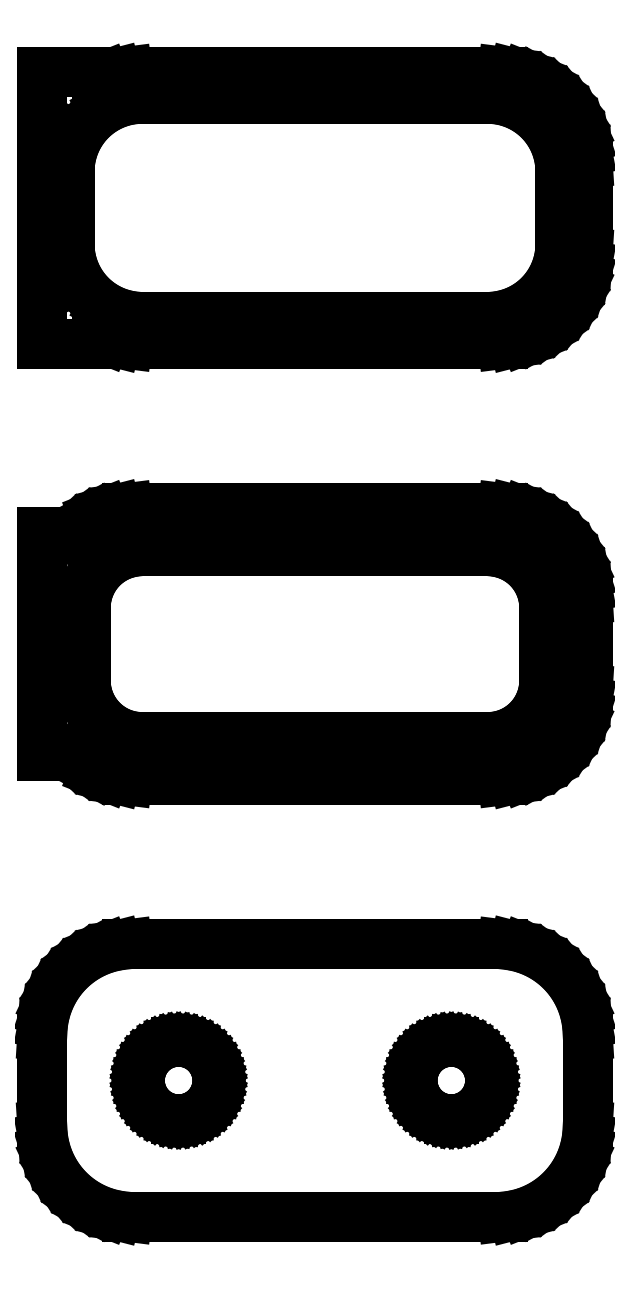
<metadata>
{"format":"dxf","ext":"dxf","renderer":"ezdxf+matplotlib","layout":"modelspace","background":"white","min_lineweight":24,"dpi":150}
</metadata>
<code>
0
SECTION
2
ENTITIES
0
LINE
8
0
10
10.94
20
112.6
11
11.55
21
112.7
0
LINE
8
0
10
11.55
20
112.7
11
12.13
21
113
0
LINE
8
0
10
12.13
20
113
11
12.68
21
113.3
0
LINE
8
0
10
12.68
20
113.3
11
13.19
21
113.6
0
LINE
8
0
10
13.19
20
113.6
11
13.64
21
114.1
0
LINE
8
0
10
13.64
20
114.1
11
14.05
21
114.6
0
LINE
8
0
10
14.05
20
114.6
11
14.38
21
115.1
0
LINE
8
0
10
14.38
20
115.1
11
14.65
21
115.7
0
LINE
8
0
10
14.65
20
115.7
11
14.84
21
116.3
0
LINE
8
0
10
14.84
20
116.3
11
14.96
21
116.9
0
LINE
8
0
10
14.96
20
116.9
11
15
21
117.5
0
LINE
8
0
10
15
20
117.5
11
15
21
122.5
0
LINE
8
0
10
15
20
122.5
11
14.96
21
123.1
0
LINE
8
0
10
14.96
20
123.1
11
14.84
21
123.7
0
LINE
8
0
10
14.84
20
123.7
11
14.65
21
124.3
0
LINE
8
0
10
14.65
20
124.3
11
14.38
21
124.9
0
LINE
8
0
10
14.38
20
124.9
11
14.05
21
125.4
0
LINE
8
0
10
14.05
20
125.4
11
13.64
21
125.9
0
LINE
8
0
10
13.64
20
125.9
11
13.19
21
126.4
0
LINE
8
0
10
13.19
20
126.4
11
12.68
21
126.7
0
LINE
8
0
10
12.68
20
126.7
11
12.13
21
127
0
LINE
8
0
10
12.13
20
127
11
11.55
21
127.3
0
LINE
8
0
10
11.55
20
127.3
11
10.94
21
127.4
0
LINE
8
0
10
10.94
20
127.4
11
10.31
21
127.5
0
LINE
8
0
10
10.31
20
127.5
11
-10.31
21
127.5
0
LINE
8
0
10
-10.31
20
127.5
11
-10.94
21
127.4
0
LINE
8
0
10
-10.94
20
127.4
11
-11.55
21
127.3
0
LINE
8
0
10
-11.55
20
127.3
11
-12
21
127.1
0
LINE
8
0
10
-12
20
127.1
11
-12
21
127.5
0
LINE
8
0
10
-12
20
127.5
11
-15
21
127.5
0
LINE
8
0
10
-15
20
127.5
11
-15
21
112.5
0
LINE
8
0
10
-15
20
112.5
11
-12
21
112.5
0
LINE
8
0
10
-12
20
112.5
11
-12
21
112.9
0
LINE
8
0
10
-12
20
112.9
11
-11.55
21
112.7
0
LINE
8
0
10
-11.55
20
112.7
11
-10.94
21
112.6
0
LINE
8
0
10
-10.94
20
112.6
11
-10.31
21
112.5
0
LINE
8
0
10
-10.31
20
112.5
11
10.31
21
112.5
0
LINE
8
0
10
10.31
20
112.5
11
10.94
21
112.6
0
LINE
8
0
10
-9.751
20
114
11
-10.25
21
114.1
0
LINE
8
0
10
-10.25
20
114.1
11
-10.74
21
114.2
0
LINE
8
0
10
-10.74
20
114.2
11
-11.2
21
114.4
0
LINE
8
0
10
-11.2
20
114.4
11
-11.64
21
114.6
0
LINE
8
0
10
-11.64
20
114.6
11
-12.05
21
114.9
0
LINE
8
0
10
-12.05
20
114.9
11
-12.42
21
115.3
0
LINE
8
0
10
-12.42
20
115.3
11
-12.74
21
115.6
0
LINE
8
0
10
-12.74
20
115.6
11
-13.01
21
116.1
0
LINE
8
0
10
-13.01
20
116.1
11
-13.22
21
116.5
0
LINE
8
0
10
-13.22
20
116.5
11
-13.37
21
117
0
LINE
8
0
10
-13.37
20
117
11
-13.47
21
117.5
0
LINE
8
0
10
-13.47
20
117.5
11
-13.5
21
118
0
LINE
8
0
10
-13.5
20
118
11
-13.5
21
122
0
LINE
8
0
10
-13.5
20
122
11
-13.47
21
122.5
0
LINE
8
0
10
-13.47
20
122.5
11
-13.37
21
123
0
LINE
8
0
10
-13.37
20
123
11
-13.22
21
123.5
0
LINE
8
0
10
-13.22
20
123.5
11
-13.01
21
123.9
0
LINE
8
0
10
-13.01
20
123.9
11
-12.74
21
124.4
0
LINE
8
0
10
-12.74
20
124.4
11
-12.42
21
124.7
0
LINE
8
0
10
-12.42
20
124.7
11
-12.05
21
125.1
0
LINE
8
0
10
-12.05
20
125.1
11
-11.64
21
125.4
0
LINE
8
0
10
-11.64
20
125.4
11
-11.2
21
125.6
0
LINE
8
0
10
-11.2
20
125.6
11
-10.74
21
125.8
0
LINE
8
0
10
-10.74
20
125.8
11
-10.25
21
125.9
0
LINE
8
0
10
-10.25
20
125.9
11
-9.751
21
126
0
LINE
8
0
10
-9.751
20
126
11
9.751
21
126
0
LINE
8
0
10
9.751
20
126
11
10.25
21
125.9
0
LINE
8
0
10
10.25
20
125.9
11
10.74
21
125.8
0
LINE
8
0
10
10.74
20
125.8
11
11.2
21
125.6
0
LINE
8
0
10
11.2
20
125.6
11
11.64
21
125.4
0
LINE
8
0
10
11.64
20
125.4
11
12.05
21
125.1
0
LINE
8
0
10
12.05
20
125.1
11
12.42
21
124.7
0
LINE
8
0
10
12.42
20
124.7
11
12.74
21
124.4
0
LINE
8
0
10
12.74
20
124.4
11
13.01
21
123.9
0
LINE
8
0
10
13.01
20
123.9
11
13.22
21
123.5
0
LINE
8
0
10
13.22
20
123.5
11
13.37
21
123
0
LINE
8
0
10
13.37
20
123
11
13.47
21
122.5
0
LINE
8
0
10
13.47
20
122.5
11
13.5
21
122
0
LINE
8
0
10
13.5
20
122
11
13.5
21
118
0
LINE
8
0
10
13.5
20
118
11
13.47
21
117.5
0
LINE
8
0
10
13.47
20
117.5
11
13.37
21
117
0
LINE
8
0
10
13.37
20
117
11
13.22
21
116.5
0
LINE
8
0
10
13.22
20
116.5
11
13.01
21
116.1
0
LINE
8
0
10
13.01
20
116.1
11
12.74
21
115.6
0
LINE
8
0
10
12.74
20
115.6
11
12.42
21
115.3
0
LINE
8
0
10
12.42
20
115.3
11
12.05
21
114.9
0
LINE
8
0
10
12.05
20
114.9
11
11.64
21
114.6
0
LINE
8
0
10
11.64
20
114.6
11
11.2
21
114.4
0
LINE
8
0
10
11.2
20
114.4
11
10.74
21
114.2
0
LINE
8
0
10
10.74
20
114.2
11
10.25
21
114.1
0
LINE
8
0
10
10.25
20
114.1
11
9.751
21
114
0
LINE
8
0
10
9.751
20
114
11
-9.751
21
114
0
LINE
8
0
10
10.94
20
88.59
11
11.55
21
88.74
0
LINE
8
0
10
11.55
20
88.74
11
12.13
21
88.98
0
LINE
8
0
10
12.13
20
88.98
11
12.68
21
89.28
0
LINE
8
0
10
12.68
20
89.28
11
13.19
21
89.65
0
LINE
8
0
10
13.19
20
89.65
11
13.64
21
90.08
0
LINE
8
0
10
13.64
20
90.08
11
14.05
21
90.56
0
LINE
8
0
10
14.05
20
90.56
11
14.38
21
91.09
0
LINE
8
0
10
14.38
20
91.09
11
14.65
21
91.66
0
LINE
8
0
10
14.65
20
91.66
11
14.84
21
92.26
0
LINE
8
0
10
14.84
20
92.26
11
14.96
21
92.87
0
LINE
8
0
10
14.96
20
92.87
11
15
21
93.5
0
LINE
8
0
10
15
20
93.5
11
15
21
98.5
0
LINE
8
0
10
15
20
98.5
11
14.96
21
99.13
0
LINE
8
0
10
14.96
20
99.13
11
14.84
21
99.74
0
LINE
8
0
10
14.84
20
99.74
11
14.65
21
100.3
0
LINE
8
0
10
14.65
20
100.3
11
14.38
21
100.9
0
LINE
8
0
10
14.38
20
100.9
11
14.05
21
101.4
0
LINE
8
0
10
14.05
20
101.4
11
13.64
21
101.9
0
LINE
8
0
10
13.64
20
101.9
11
13.19
21
102.4
0
LINE
8
0
10
13.19
20
102.4
11
12.68
21
102.7
0
LINE
8
0
10
12.68
20
102.7
11
12.13
21
103
0
LINE
8
0
10
12.13
20
103
11
11.55
21
103.3
0
LINE
8
0
10
11.55
20
103.3
11
10.94
21
103.4
0
LINE
8
0
10
10.94
20
103.4
11
10.31
21
103.5
0
LINE
8
0
10
10.31
20
103.5
11
-10.31
21
103.5
0
LINE
8
0
10
-10.31
20
103.5
11
-10.94
21
103.4
0
LINE
8
0
10
-10.94
20
103.4
11
-11.55
21
103.3
0
LINE
8
0
10
-11.55
20
103.3
11
-12.13
21
103
0
LINE
8
0
10
-12.13
20
103
11
-12.68
21
102.7
0
LINE
8
0
10
-12.68
20
102.7
11
-13.19
21
102.4
0
LINE
8
0
10
-13.19
20
102.4
11
-13.4
21
102.2
0
LINE
8
0
10
-13.4
20
102.2
11
-15
21
102.2
0
LINE
8
0
10
-15
20
102.2
11
-15
21
89.85
0
LINE
8
0
10
-15
20
89.85
11
-13.4
21
89.85
0
LINE
8
0
10
-13.4
20
89.85
11
-13.19
21
89.65
0
LINE
8
0
10
-13.19
20
89.65
11
-12.68
21
89.28
0
LINE
8
0
10
-12.68
20
89.28
11
-12.13
21
88.98
0
LINE
8
0
10
-12.13
20
88.98
11
-11.55
21
88.74
0
LINE
8
0
10
-11.55
20
88.74
11
-10.94
21
88.59
0
LINE
8
0
10
-10.94
20
88.59
11
-10.31
21
88.51
0
LINE
8
0
10
-10.31
20
88.51
11
10.31
21
88.51
0
LINE
8
0
10
10.31
20
88.51
11
10.94
21
88.59
0
LINE
8
0
10
-9.695
20
90.89
11
-10.08
21
90.94
0
LINE
8
0
10
-10.08
20
90.94
11
-10.46
21
91.04
0
LINE
8
0
10
-10.46
20
91.04
11
-10.83
21
91.18
0
LINE
8
0
10
-10.83
20
91.18
11
-11.17
21
91.37
0
LINE
8
0
10
-11.17
20
91.37
11
-11.48
21
91.6
0
LINE
8
0
10
-11.48
20
91.6
11
-11.77
21
91.87
0
LINE
8
0
10
-11.77
20
91.87
11
-12.02
21
92.17
0
LINE
8
0
10
-12.02
20
92.17
11
-12.23
21
92.5
0
LINE
8
0
10
-12.23
20
92.5
11
-12.39
21
92.85
0
LINE
8
0
10
-12.39
20
92.85
11
-12.52
21
93.23
0
LINE
8
0
10
-12.52
20
93.23
11
-12.59
21
93.61
0
LINE
8
0
10
-12.59
20
93.61
11
-12.61
21
94
0
LINE
8
0
10
-12.61
20
94
11
-12.61
21
98
0
LINE
8
0
10
-12.61
20
98
11
-12.59
21
98.39
0
LINE
8
0
10
-12.59
20
98.39
11
-12.52
21
98.77
0
LINE
8
0
10
-12.52
20
98.77
11
-12.39
21
99.15
0
LINE
8
0
10
-12.39
20
99.15
11
-12.23
21
99.5
0
LINE
8
0
10
-12.23
20
99.5
11
-12.02
21
99.83
0
LINE
8
0
10
-12.02
20
99.83
11
-11.77
21
100.1
0
LINE
8
0
10
-11.77
20
100.1
11
-11.48
21
100.4
0
LINE
8
0
10
-11.48
20
100.4
11
-11.17
21
100.6
0
LINE
8
0
10
-11.17
20
100.6
11
-10.83
21
100.8
0
LINE
8
0
10
-10.83
20
100.8
11
-10.46
21
101
0
LINE
8
0
10
-10.46
20
101
11
-10.08
21
101.1
0
LINE
8
0
10
-10.08
20
101.1
11
-9.695
21
101.1
0
LINE
8
0
10
-9.695
20
101.1
11
9.695
21
101.1
0
LINE
8
0
10
9.695
20
101.1
11
10.08
21
101.1
0
LINE
8
0
10
10.08
20
101.1
11
10.46
21
101
0
LINE
8
0
10
10.46
20
101
11
10.83
21
100.8
0
LINE
8
0
10
10.83
20
100.8
11
11.17
21
100.6
0
LINE
8
0
10
11.17
20
100.6
11
11.48
21
100.4
0
LINE
8
0
10
11.48
20
100.4
11
11.77
21
100.1
0
LINE
8
0
10
11.77
20
100.1
11
12.02
21
99.83
0
LINE
8
0
10
12.02
20
99.83
11
12.23
21
99.5
0
LINE
8
0
10
12.23
20
99.5
11
12.39
21
99.15
0
LINE
8
0
10
12.39
20
99.15
11
12.52
21
98.77
0
LINE
8
0
10
12.52
20
98.77
11
12.59
21
98.39
0
LINE
8
0
10
12.59
20
98.39
11
12.61
21
98
0
LINE
8
0
10
12.61
20
98
11
12.61
21
94
0
LINE
8
0
10
12.61
20
94
11
12.59
21
93.61
0
LINE
8
0
10
12.59
20
93.61
11
12.52
21
93.23
0
LINE
8
0
10
12.52
20
93.23
11
12.39
21
92.85
0
LINE
8
0
10
12.39
20
92.85
11
12.23
21
92.5
0
LINE
8
0
10
12.23
20
92.5
11
12.02
21
92.17
0
LINE
8
0
10
12.02
20
92.17
11
11.77
21
91.87
0
LINE
8
0
10
11.77
20
91.87
11
11.48
21
91.6
0
LINE
8
0
10
11.48
20
91.6
11
11.17
21
91.37
0
LINE
8
0
10
11.17
20
91.37
11
10.83
21
91.18
0
LINE
8
0
10
10.83
20
91.18
11
10.46
21
91.04
0
LINE
8
0
10
10.46
20
91.04
11
10.08
21
90.94
0
LINE
8
0
10
10.08
20
90.94
11
9.695
21
90.89
0
LINE
8
0
10
9.695
20
90.89
11
-9.695
21
90.89
0
LINE
8
0
10
10.94
20
64.59
11
11.55
21
64.74
0
LINE
8
0
10
11.55
20
64.74
11
12.13
21
64.98
0
LINE
8
0
10
12.13
20
64.98
11
12.68
21
65.28
0
LINE
8
0
10
12.68
20
65.28
11
13.19
21
65.65
0
LINE
8
0
10
13.19
20
65.65
11
13.64
21
66.08
0
LINE
8
0
10
13.64
20
66.08
11
14.05
21
66.56
0
LINE
8
0
10
14.05
20
66.56
11
14.38
21
67.09
0
LINE
8
0
10
14.38
20
67.09
11
14.65
21
67.66
0
LINE
8
0
10
14.65
20
67.66
11
14.84
21
68.26
0
LINE
8
0
10
14.84
20
68.26
11
14.96
21
68.87
0
LINE
8
0
10
14.96
20
68.87
11
15
21
69.5
0
LINE
8
0
10
15
20
69.5
11
15
21
74.5
0
LINE
8
0
10
15
20
74.5
11
14.96
21
75.13
0
LINE
8
0
10
14.96
20
75.13
11
14.84
21
75.74
0
LINE
8
0
10
14.84
20
75.74
11
14.65
21
76.34
0
LINE
8
0
10
14.65
20
76.34
11
14.38
21
76.91
0
LINE
8
0
10
14.38
20
76.91
11
14.05
21
77.44
0
LINE
8
0
10
14.05
20
77.44
11
13.64
21
77.92
0
LINE
8
0
10
13.64
20
77.92
11
13.19
21
78.35
0
LINE
8
0
10
13.19
20
78.35
11
12.68
21
78.72
0
LINE
8
0
10
12.68
20
78.72
11
12.13
21
79.02
0
LINE
8
0
10
12.13
20
79.02
11
11.55
21
79.26
0
LINE
8
0
10
11.55
20
79.26
11
10.94
21
79.41
0
LINE
8
0
10
10.94
20
79.41
11
10.31
21
79.49
0
LINE
8
0
10
10.31
20
79.49
11
-10.31
21
79.49
0
LINE
8
0
10
-10.31
20
79.49
11
-10.94
21
79.41
0
LINE
8
0
10
-10.94
20
79.41
11
-11.55
21
79.26
0
LINE
8
0
10
-11.55
20
79.26
11
-12.13
21
79.02
0
LINE
8
0
10
-12.13
20
79.02
11
-12.68
21
78.72
0
LINE
8
0
10
-12.68
20
78.72
11
-13.19
21
78.35
0
LINE
8
0
10
-13.19
20
78.35
11
-13.64
21
77.92
0
LINE
8
0
10
-13.64
20
77.92
11
-14.05
21
77.44
0
LINE
8
0
10
-14.05
20
77.44
11
-14.38
21
76.91
0
LINE
8
0
10
-14.38
20
76.91
11
-14.65
21
76.34
0
LINE
8
0
10
-14.65
20
76.34
11
-14.84
21
75.74
0
LINE
8
0
10
-14.84
20
75.74
11
-14.96
21
75.13
0
LINE
8
0
10
-14.96
20
75.13
11
-15
21
74.5
0
LINE
8
0
10
-15
20
74.5
11
-15
21
69.5
0
LINE
8
0
10
-15
20
69.5
11
-14.96
21
68.87
0
LINE
8
0
10
-14.96
20
68.87
11
-14.84
21
68.26
0
LINE
8
0
10
-14.84
20
68.26
11
-14.65
21
67.66
0
LINE
8
0
10
-14.65
20
67.66
11
-14.38
21
67.09
0
LINE
8
0
10
-14.38
20
67.09
11
-14.05
21
66.56
0
LINE
8
0
10
-14.05
20
66.56
11
-13.64
21
66.08
0
LINE
8
0
10
-13.64
20
66.08
11
-13.19
21
65.65
0
LINE
8
0
10
-13.19
20
65.65
11
-12.68
21
65.28
0
LINE
8
0
10
-12.68
20
65.28
11
-12.13
21
64.98
0
LINE
8
0
10
-12.13
20
64.98
11
-11.55
21
64.74
0
LINE
8
0
10
-11.55
20
64.74
11
-10.94
21
64.59
0
LINE
8
0
10
-10.94
20
64.59
11
-10.31
21
64.51
0
LINE
8
0
10
-10.31
20
64.51
11
10.31
21
64.51
0
LINE
8
0
10
10.31
20
64.51
11
10.94
21
64.59
0
LINE
8
0
10
7.366
20
69.87
11
7.1
21
69.9
0
LINE
8
0
10
7.1
20
69.9
11
6.84
21
69.97
0
LINE
8
0
10
6.84
20
69.97
11
6.591
21
70.07
0
LINE
8
0
10
6.591
20
70.07
11
6.356
21
70.2
0
LINE
8
0
10
6.356
20
70.2
11
6.139
21
70.35
0
LINE
8
0
10
6.139
20
70.35
11
5.943
21
70.54
0
LINE
8
0
10
5.943
20
70.54
11
5.773
21
70.74
0
LINE
8
0
10
5.773
20
70.74
11
5.629
21
70.97
0
LINE
8
0
10
5.629
20
70.97
11
5.515
21
71.21
0
LINE
8
0
10
5.515
20
71.21
11
5.432
21
71.47
0
LINE
8
0
10
5.432
20
71.47
11
5.382
21
71.73
0
LINE
8
0
10
5.382
20
71.73
11
5.365
21
72
0
LINE
8
0
10
5.365
20
72
11
5.382
21
72.27
0
LINE
8
0
10
5.382
20
72.27
11
5.432
21
72.53
0
LINE
8
0
10
5.432
20
72.53
11
5.515
21
72.79
0
LINE
8
0
10
5.515
20
72.79
11
5.629
21
73.03
0
LINE
8
0
10
5.629
20
73.03
11
5.773
21
73.26
0
LINE
8
0
10
5.773
20
73.26
11
5.943
21
73.46
0
LINE
8
0
10
5.943
20
73.46
11
6.139
21
73.65
0
LINE
8
0
10
6.139
20
73.65
11
6.356
21
73.8
0
LINE
8
0
10
6.356
20
73.8
11
6.591
21
73.93
0
LINE
8
0
10
6.591
20
73.93
11
6.84
21
74.03
0
LINE
8
0
10
6.84
20
74.03
11
7.1
21
74.1
0
LINE
8
0
10
7.1
20
74.1
11
7.366
21
74.13
0
LINE
8
0
10
7.366
20
74.13
11
7.634
21
74.13
0
LINE
8
0
10
7.634
20
74.13
11
7.9
21
74.1
0
LINE
8
0
10
7.9
20
74.1
11
8.16
21
74.03
0
LINE
8
0
10
8.16
20
74.03
11
8.409
21
73.93
0
LINE
8
0
10
8.409
20
73.93
11
8.644
21
73.8
0
LINE
8
0
10
8.644
20
73.8
11
8.861
21
73.65
0
LINE
8
0
10
8.861
20
73.65
11
9.057
21
73.46
0
LINE
8
0
10
9.057
20
73.46
11
9.227
21
73.26
0
LINE
8
0
10
9.227
20
73.26
11
9.371
21
73.03
0
LINE
8
0
10
9.371
20
73.03
11
9.485
21
72.79
0
LINE
8
0
10
9.485
20
72.79
11
9.568
21
72.53
0
LINE
8
0
10
9.568
20
72.53
11
9.618
21
72.27
0
LINE
8
0
10
9.618
20
72.27
11
9.635
21
72
0
LINE
8
0
10
9.635
20
72
11
9.618
21
71.73
0
LINE
8
0
10
9.618
20
71.73
11
9.568
21
71.47
0
LINE
8
0
10
9.568
20
71.47
11
9.485
21
71.21
0
LINE
8
0
10
9.485
20
71.21
11
9.371
21
70.97
0
LINE
8
0
10
9.371
20
70.97
11
9.227
21
70.74
0
LINE
8
0
10
9.227
20
70.74
11
9.057
21
70.54
0
LINE
8
0
10
9.057
20
70.54
11
8.861
21
70.35
0
LINE
8
0
10
8.861
20
70.35
11
8.644
21
70.2
0
LINE
8
0
10
8.644
20
70.2
11
8.409
21
70.07
0
LINE
8
0
10
8.409
20
70.07
11
8.16
21
69.97
0
LINE
8
0
10
8.16
20
69.97
11
7.9
21
69.9
0
LINE
8
0
10
7.9
20
69.9
11
7.634
21
69.87
0
LINE
8
0
10
7.634
20
69.87
11
7.366
21
69.87
0
LINE
8
0
10
-7.634
20
69.87
11
-7.9
21
69.9
0
LINE
8
0
10
-7.9
20
69.9
11
-8.16
21
69.97
0
LINE
8
0
10
-8.16
20
69.97
11
-8.409
21
70.07
0
LINE
8
0
10
-8.409
20
70.07
11
-8.644
21
70.2
0
LINE
8
0
10
-8.644
20
70.2
11
-8.861
21
70.35
0
LINE
8
0
10
-8.861
20
70.35
11
-9.057
21
70.54
0
LINE
8
0
10
-9.057
20
70.54
11
-9.227
21
70.74
0
LINE
8
0
10
-9.227
20
70.74
11
-9.371
21
70.97
0
LINE
8
0
10
-9.371
20
70.97
11
-9.485
21
71.21
0
LINE
8
0
10
-9.485
20
71.21
11
-9.568
21
71.47
0
LINE
8
0
10
-9.568
20
71.47
11
-9.618
21
71.73
0
LINE
8
0
10
-9.618
20
71.73
11
-9.635
21
72
0
LINE
8
0
10
-9.635
20
72
11
-9.618
21
72.27
0
LINE
8
0
10
-9.618
20
72.27
11
-9.568
21
72.53
0
LINE
8
0
10
-9.568
20
72.53
11
-9.485
21
72.79
0
LINE
8
0
10
-9.485
20
72.79
11
-9.371
21
73.03
0
LINE
8
0
10
-9.371
20
73.03
11
-9.227
21
73.26
0
LINE
8
0
10
-9.227
20
73.26
11
-9.057
21
73.46
0
LINE
8
0
10
-9.057
20
73.46
11
-8.861
21
73.65
0
LINE
8
0
10
-8.861
20
73.65
11
-8.644
21
73.8
0
LINE
8
0
10
-8.644
20
73.8
11
-8.409
21
73.93
0
LINE
8
0
10
-8.409
20
73.93
11
-8.16
21
74.03
0
LINE
8
0
10
-8.16
20
74.03
11
-7.9
21
74.1
0
LINE
8
0
10
-7.9
20
74.1
11
-7.634
21
74.13
0
LINE
8
0
10
-7.634
20
74.13
11
-7.366
21
74.13
0
LINE
8
0
10
-7.366
20
74.13
11
-7.1
21
74.1
0
LINE
8
0
10
-7.1
20
74.1
11
-6.84
21
74.03
0
LINE
8
0
10
-6.84
20
74.03
11
-6.591
21
73.93
0
LINE
8
0
10
-6.591
20
73.93
11
-6.356
21
73.8
0
LINE
8
0
10
-6.356
20
73.8
11
-6.139
21
73.65
0
LINE
8
0
10
-6.139
20
73.65
11
-5.943
21
73.46
0
LINE
8
0
10
-5.943
20
73.46
11
-5.773
21
73.26
0
LINE
8
0
10
-5.773
20
73.26
11
-5.629
21
73.03
0
LINE
8
0
10
-5.629
20
73.03
11
-5.515
21
72.79
0
LINE
8
0
10
-5.515
20
72.79
11
-5.432
21
72.53
0
LINE
8
0
10
-5.432
20
72.53
11
-5.382
21
72.27
0
LINE
8
0
10
-5.382
20
72.27
11
-5.365
21
72
0
LINE
8
0
10
-5.365
20
72
11
-5.382
21
71.73
0
LINE
8
0
10
-5.382
20
71.73
11
-5.432
21
71.47
0
LINE
8
0
10
-5.432
20
71.47
11
-5.515
21
71.21
0
LINE
8
0
10
-5.515
20
71.21
11
-5.629
21
70.97
0
LINE
8
0
10
-5.629
20
70.97
11
-5.773
21
70.74
0
LINE
8
0
10
-5.773
20
70.74
11
-5.943
21
70.54
0
LINE
8
0
10
-5.943
20
70.54
11
-6.139
21
70.35
0
LINE
8
0
10
-6.139
20
70.35
11
-6.356
21
70.2
0
LINE
8
0
10
-6.356
20
70.2
11
-6.591
21
70.07
0
LINE
8
0
10
-6.591
20
70.07
11
-6.84
21
69.97
0
LINE
8
0
10
-6.84
20
69.97
11
-7.1
21
69.9
0
LINE
8
0
10
-7.1
20
69.9
11
-7.366
21
69.87
0
LINE
8
0
10
-7.366
20
69.87
11
-7.634
21
69.87
0
ENDSEC
0
EOF

</code>
